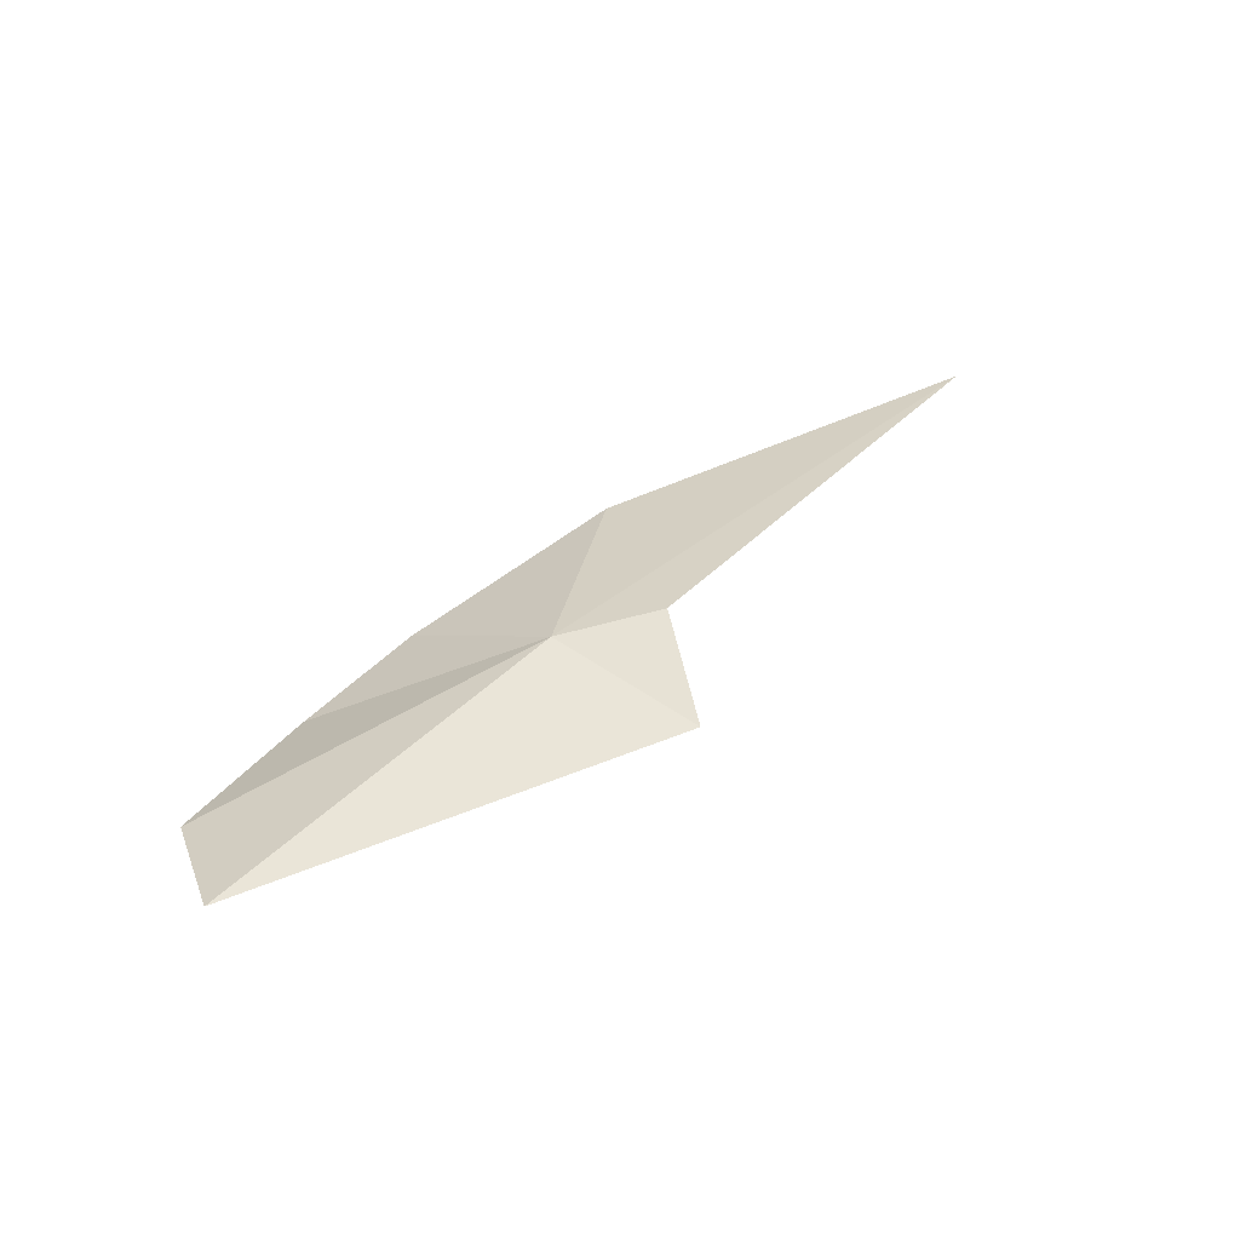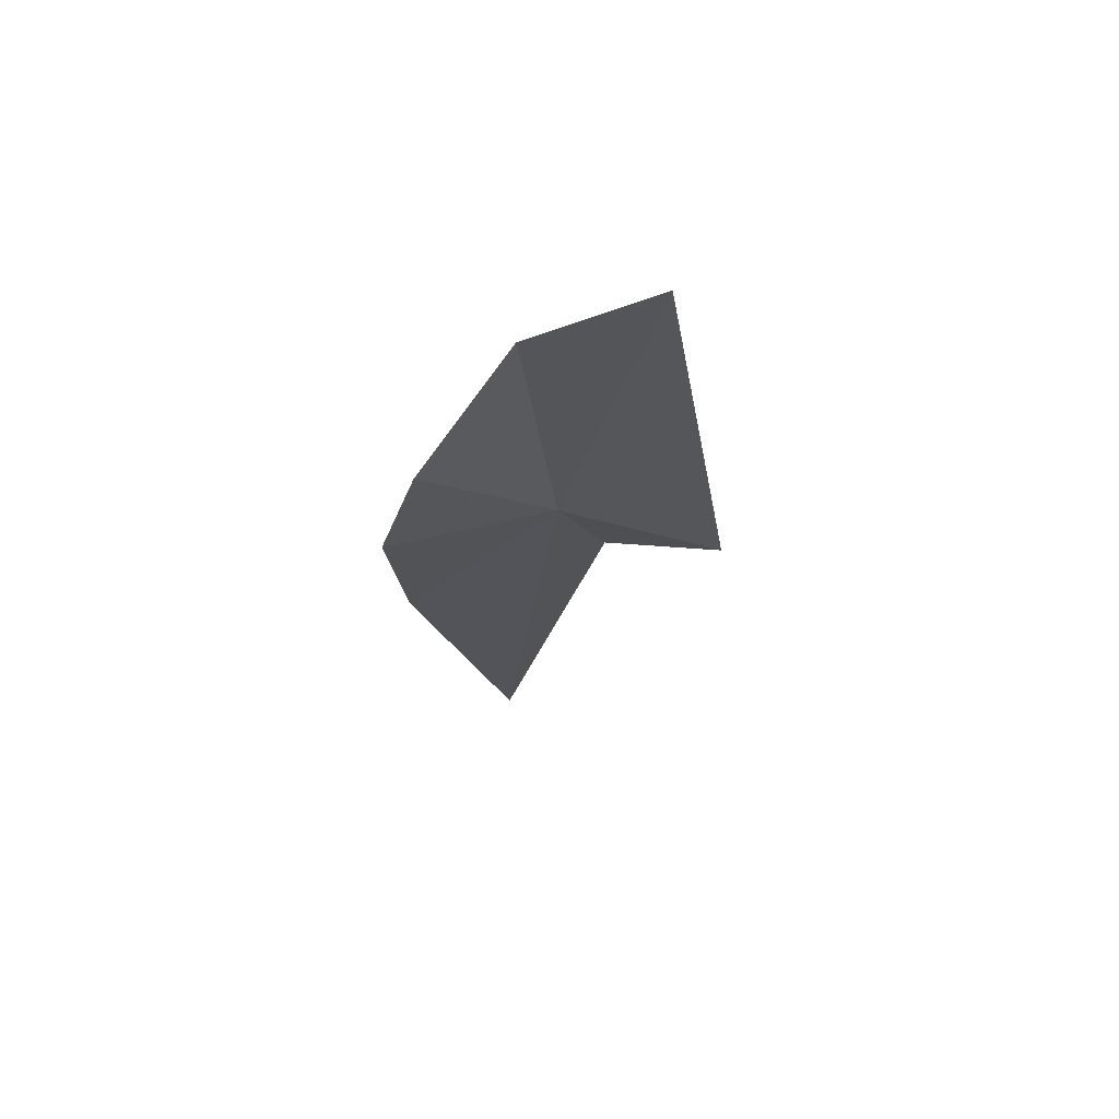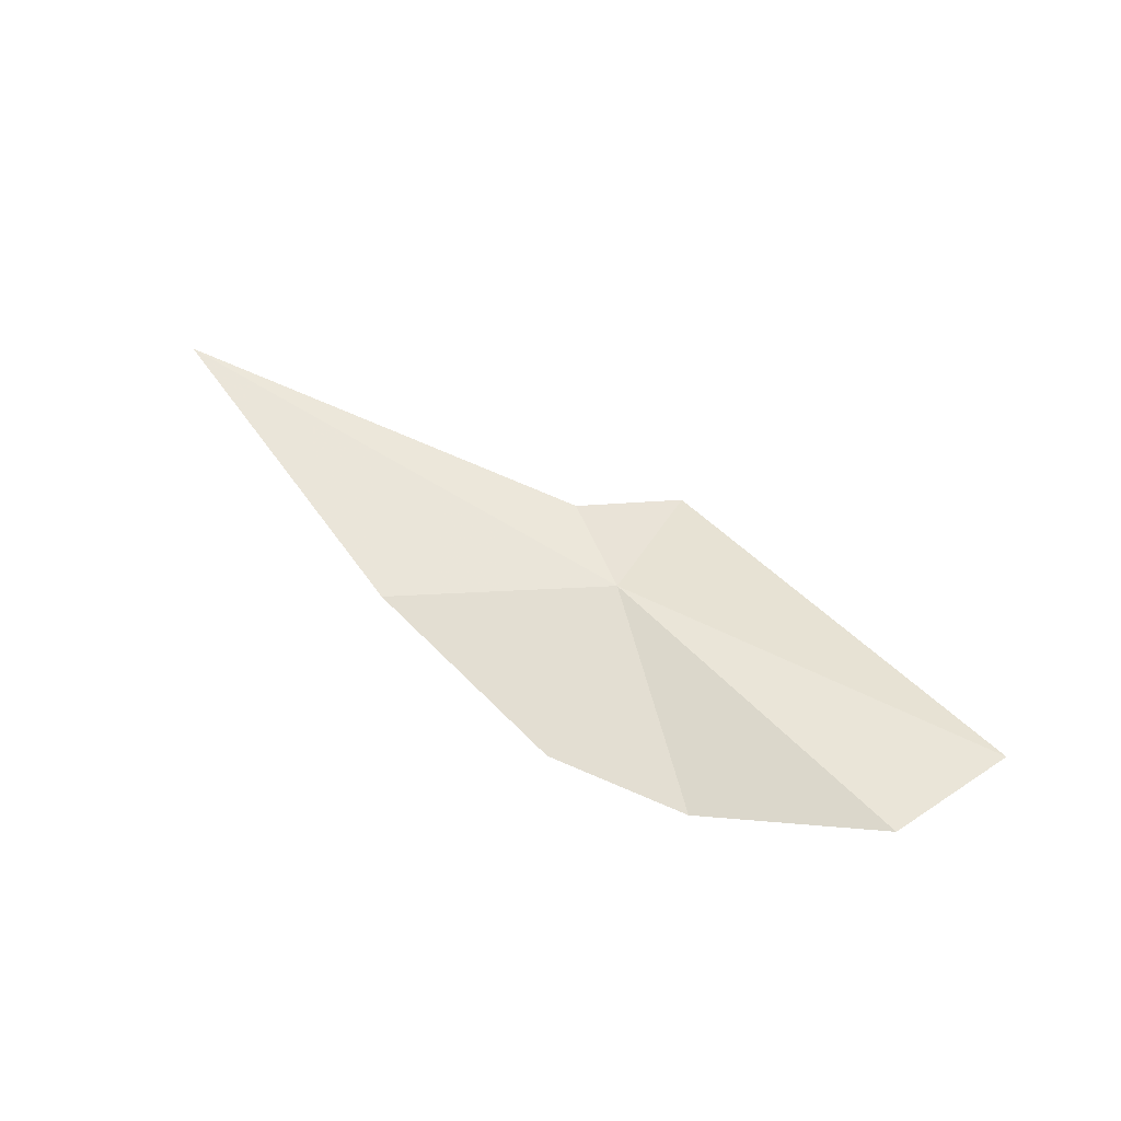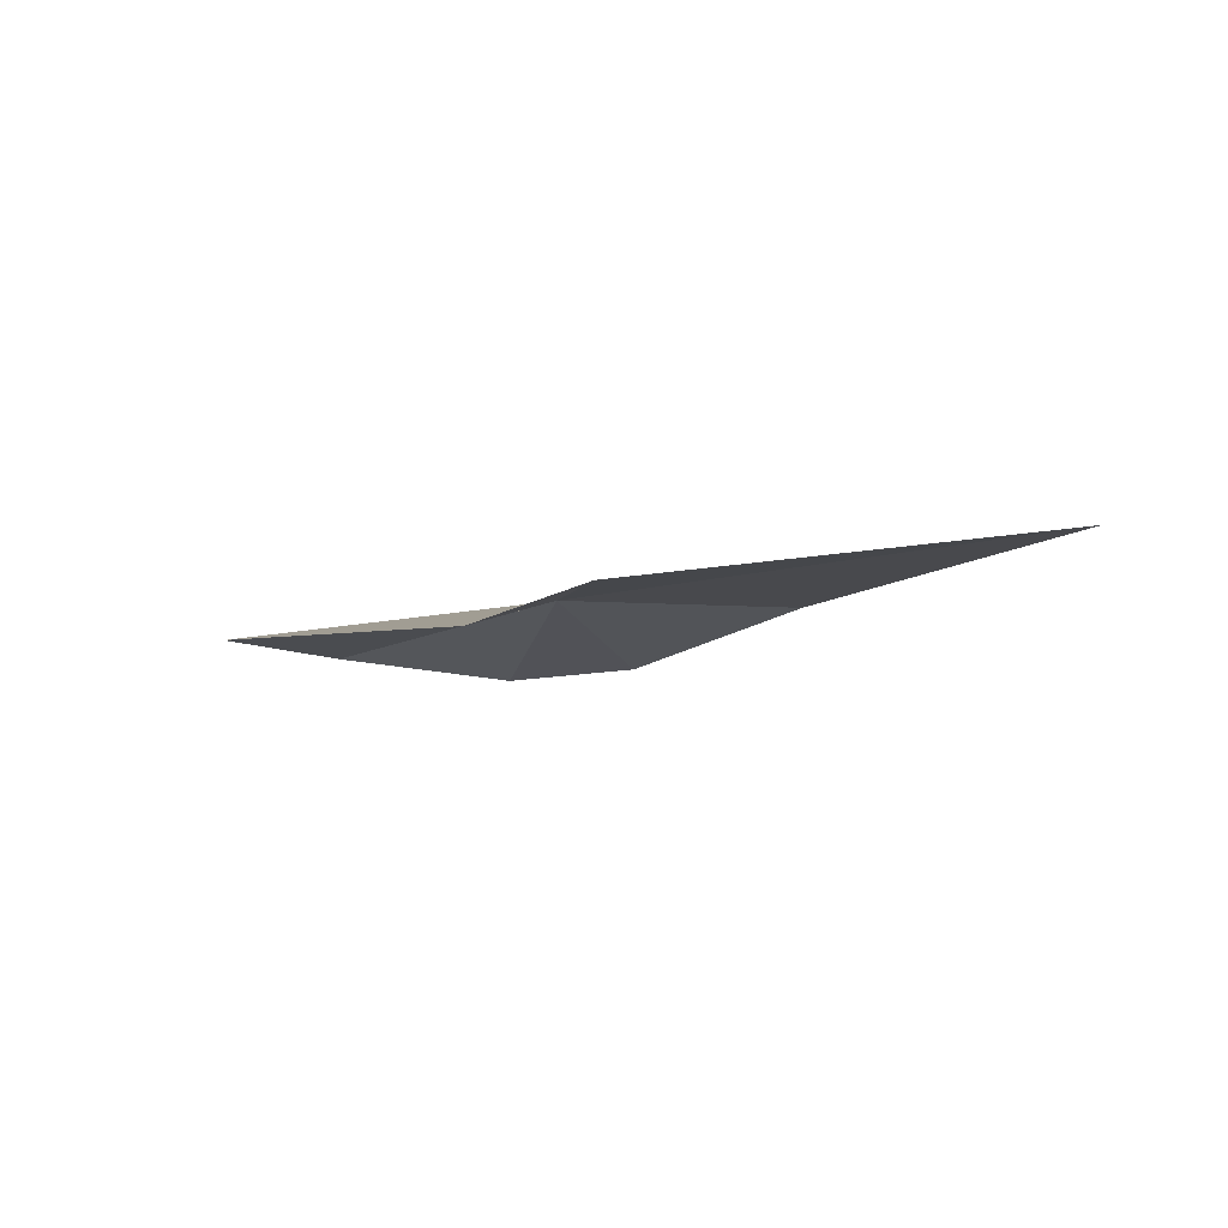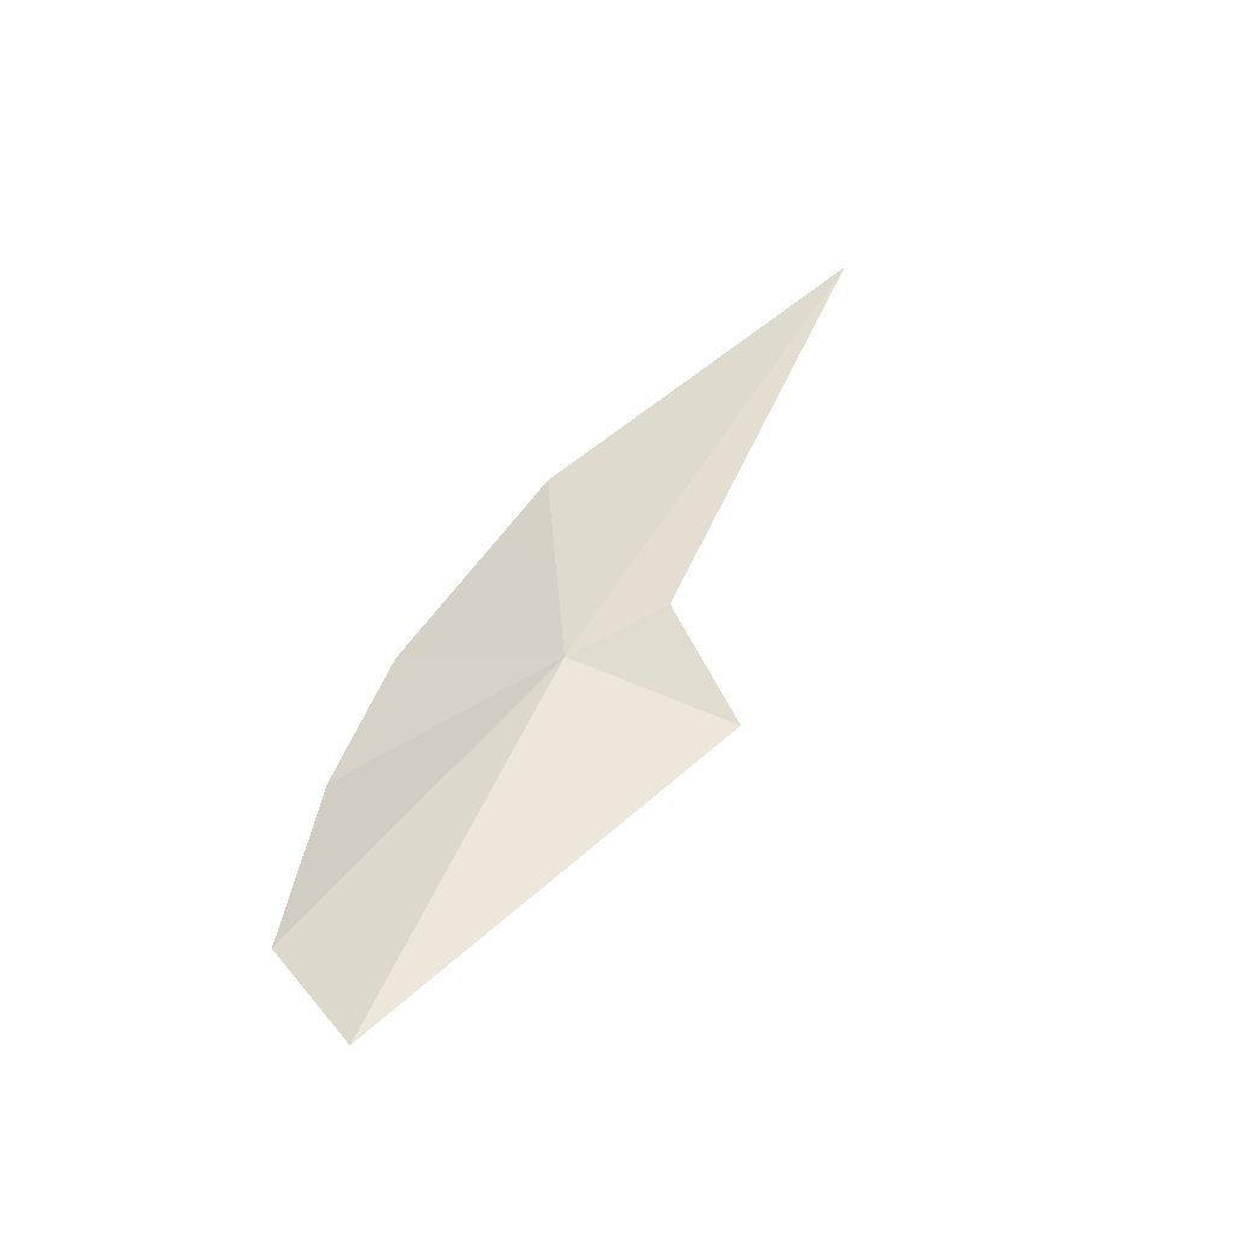
<metadata>
{"format":"obj","ext":"obj","renderer":"f3d","projection":"perspective","resolution":1024,"background":"white","views":[{"elev":34.9,"azim":-33.7,"up":"+Z"},{"elev":-31.1,"azim":-87.9,"up":"+Z"},{"elev":42.6,"azim":-137.7,"up":"+Z"},{"elev":1.4,"azim":44.4,"up":"+Z"},{"elev":48.2,"azim":-50.7,"up":"+Z"}]}
</metadata>
<code>
v 2.642 15.92 -20.97
v -0.5171 15.06 -21.34
v 3.044 14.61 -21.13
v 3.411 15.56 -20.81
v 7.011 16.57 -20.44
v 3.989 17.23 -21.03
v -0.2498 16.08 -21.52
v 1.071 16.88 -21.69
v 2.191 17.24 -21.57
f 1 3 4
f 1 4 5
f 1 5 6
f 1 7 2
f 1 8 7
f 1 9 8
f 1 6 9
f 1 2 3

</code>
